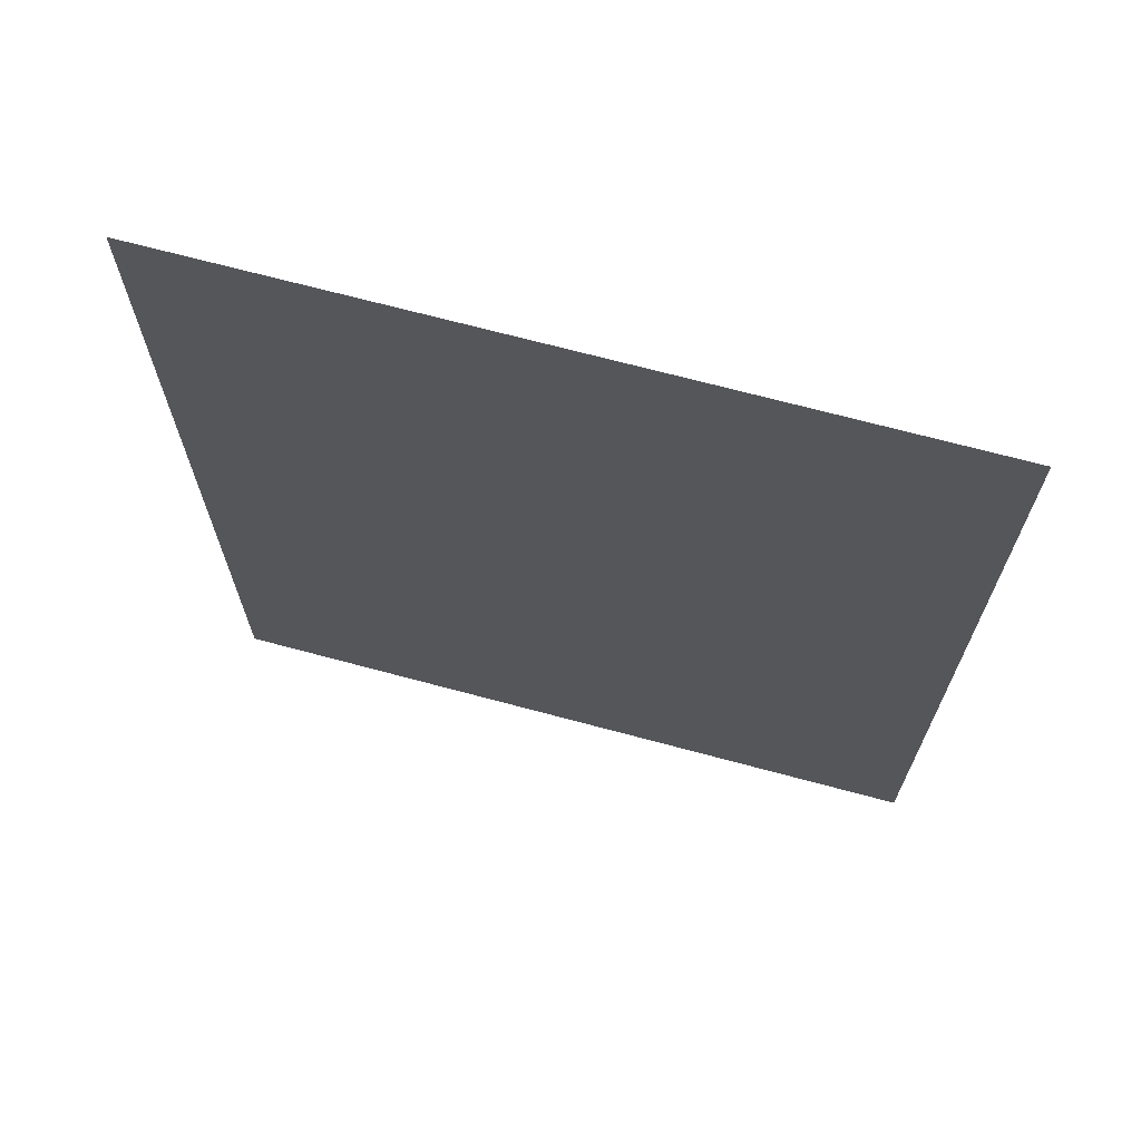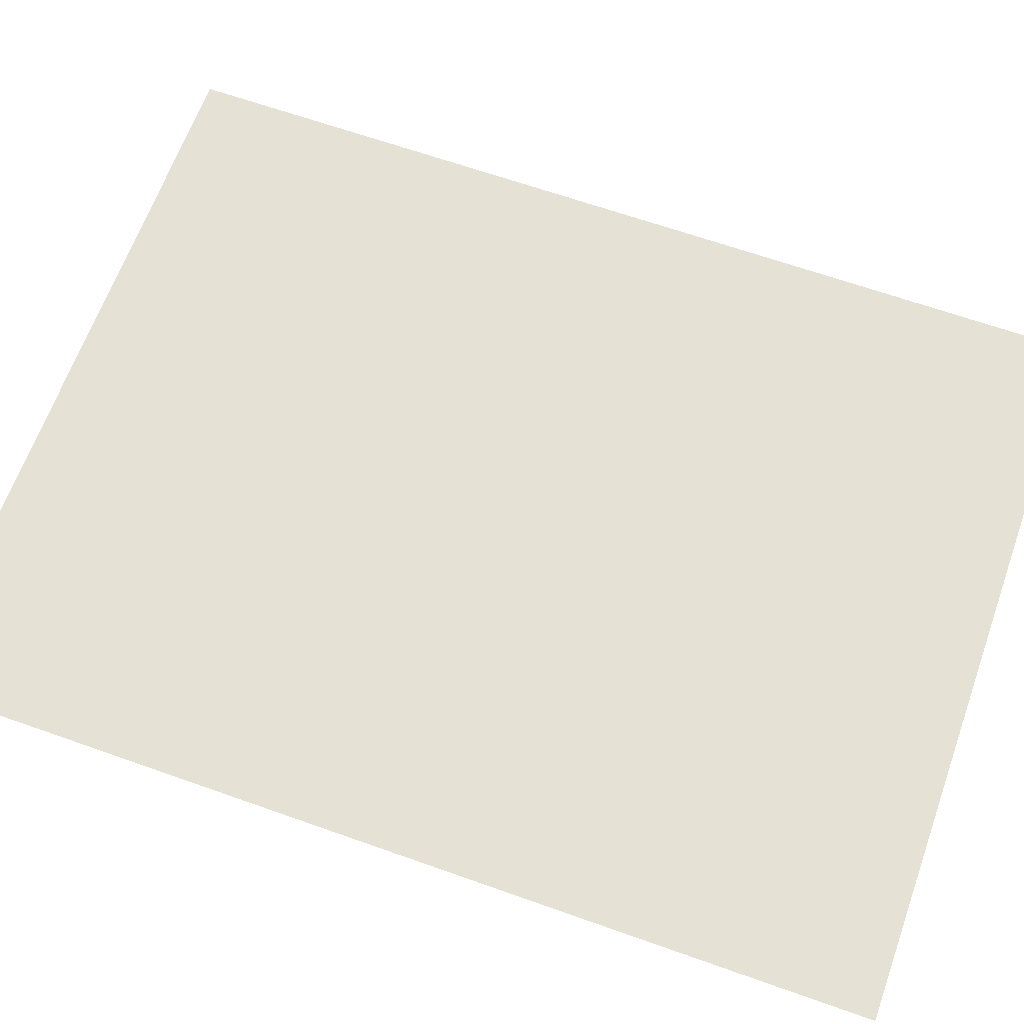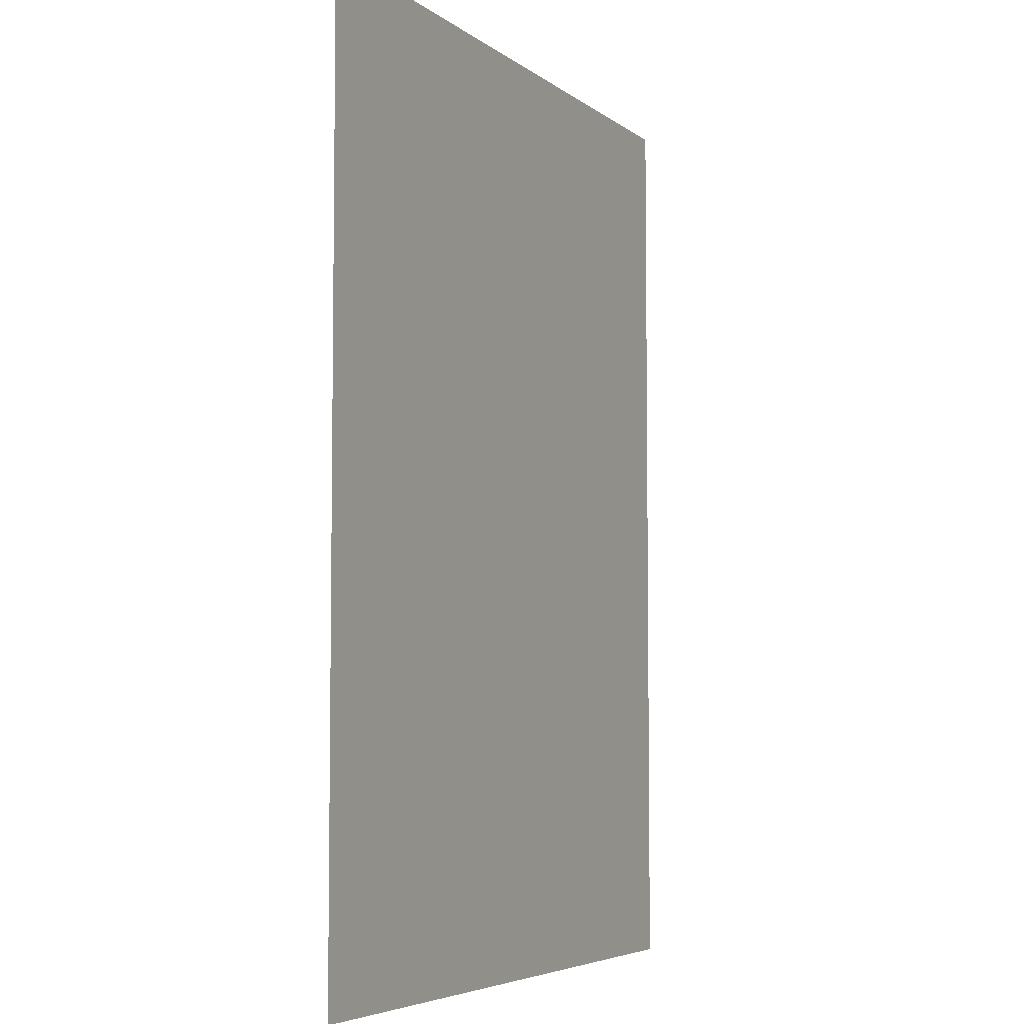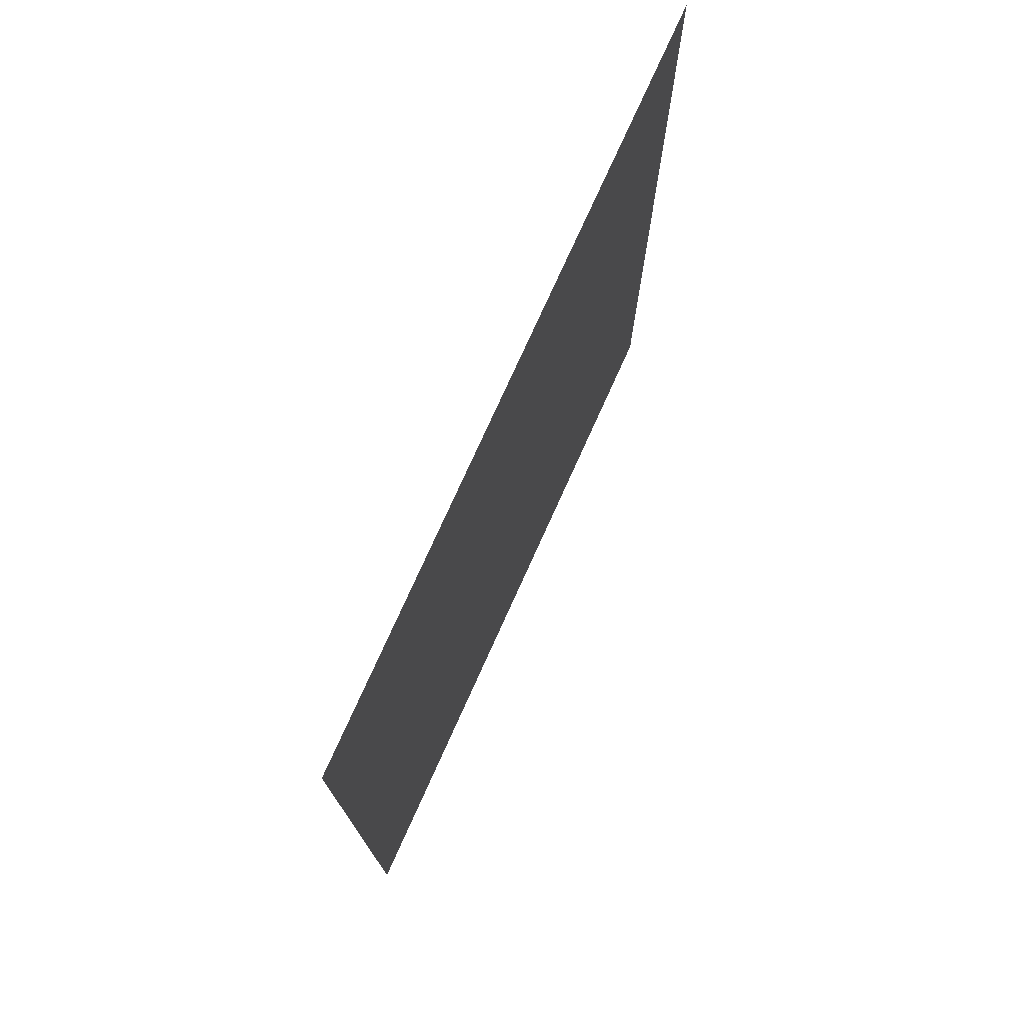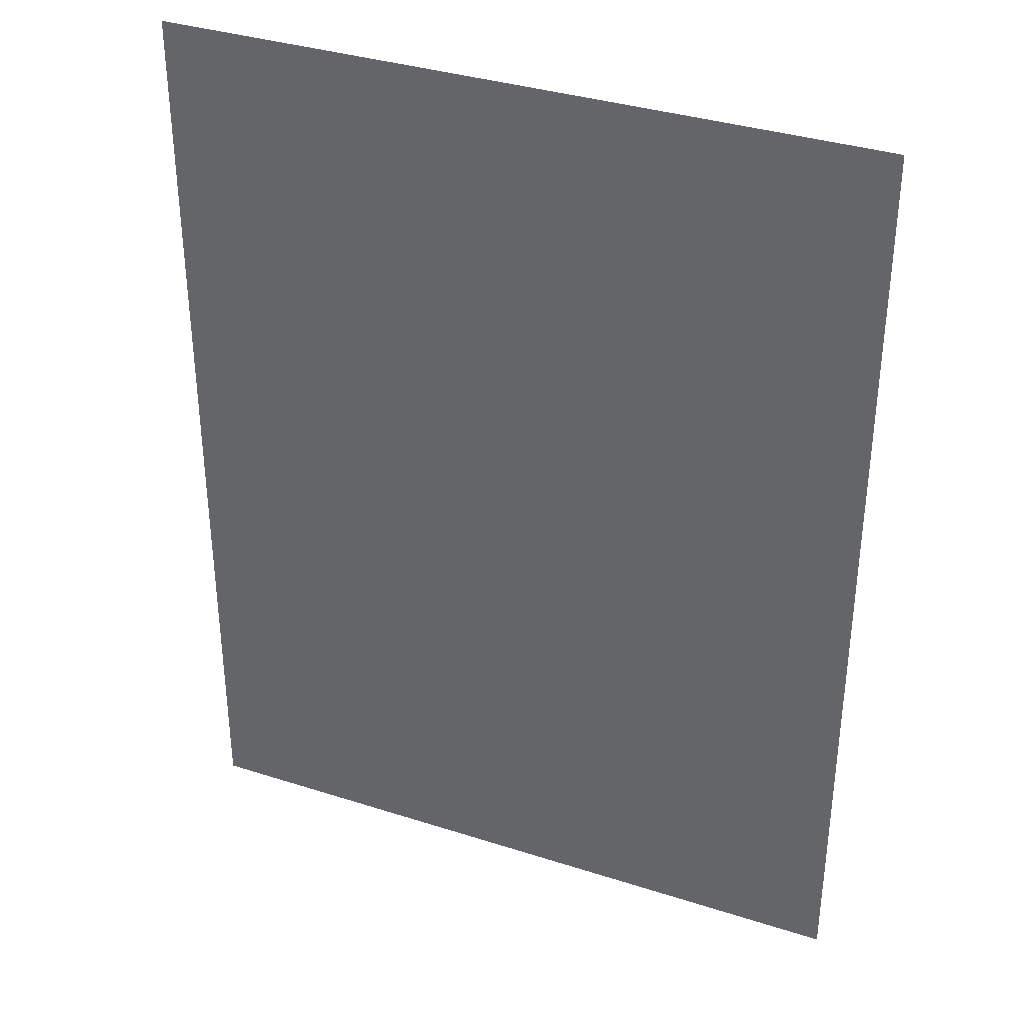
<metadata>
{"format":"obj","ext":"obj","renderer":"f3d","projection":"perspective","resolution":1024,"background":"white","views":[{"elev":69.8,"azim":15.0,"up":"+Z"},{"elev":64.9,"azim":109.7,"up":"+Y"},{"elev":-5.3,"azim":-64.1,"up":"+Z"},{"elev":76.3,"azim":114.3,"up":"+Z"},{"elev":35.5,"azim":-157.0,"up":"+Z"}]}
</metadata>
<code>
v -0.2175 -0.0125 -1.045
v -0.2175 -0.0125 0.000765
v -0.4 -0.0125 0.000765
v -0.4 -0.0125 -1.045
v 0.2175 -0.0125 -1.045
v 0.4 -0.0125 -1.045
v 0.4 -0.0125 0.000765
v 0.2175 -0.0125 0.000765
v -0.2175 -0.0125 -1.045
v 0.2175 -0.0125 -1.045
v 0.2175 -0.0125 0.000765
v -0.2175 -0.0125 0.000765
g mesh7311278
f 1 2 3
f 3 4 1
f 5 6 7
f 7 8 5
f 9 10 11
f 11 12 9

</code>
